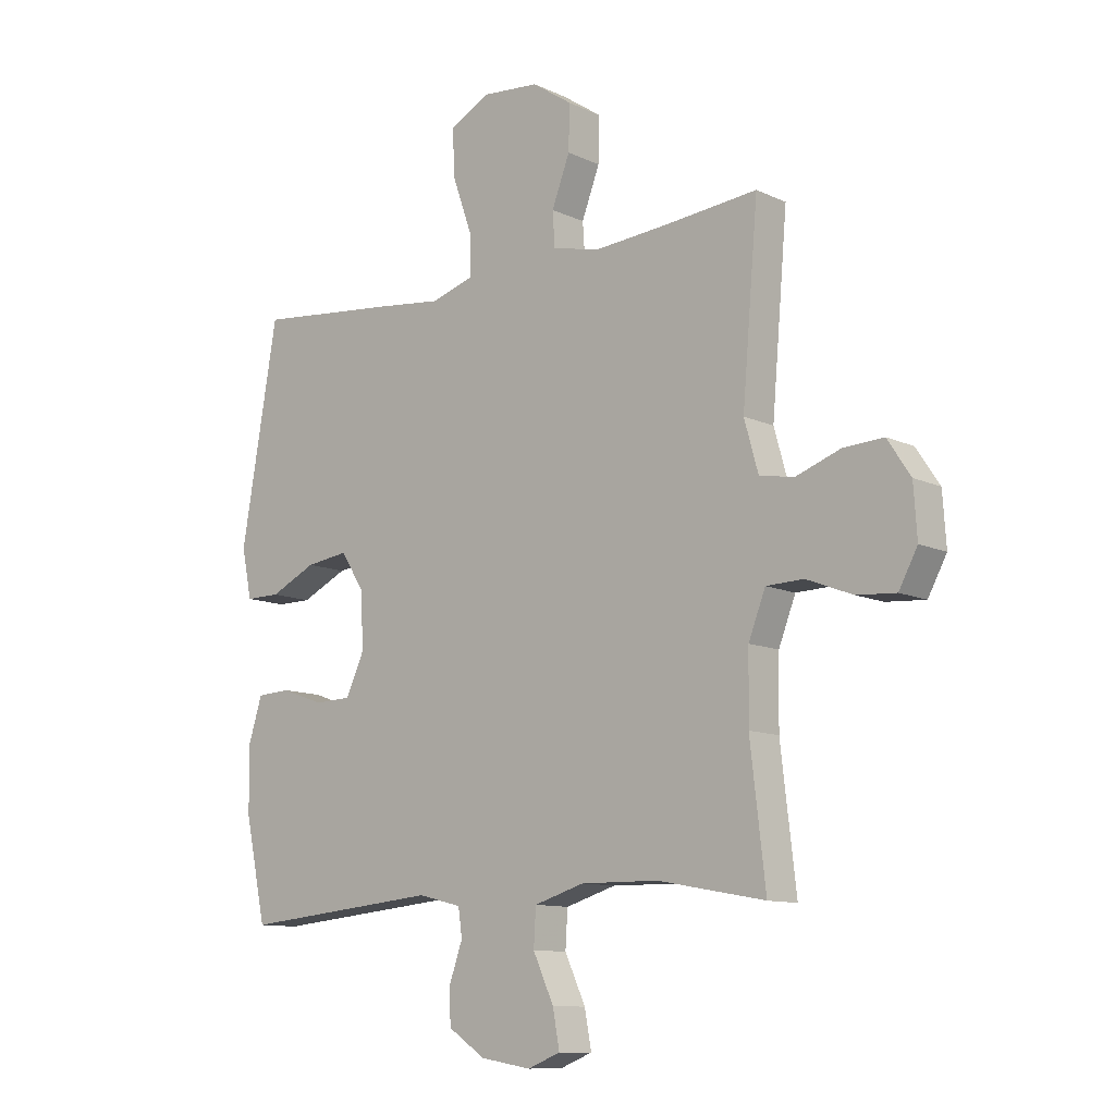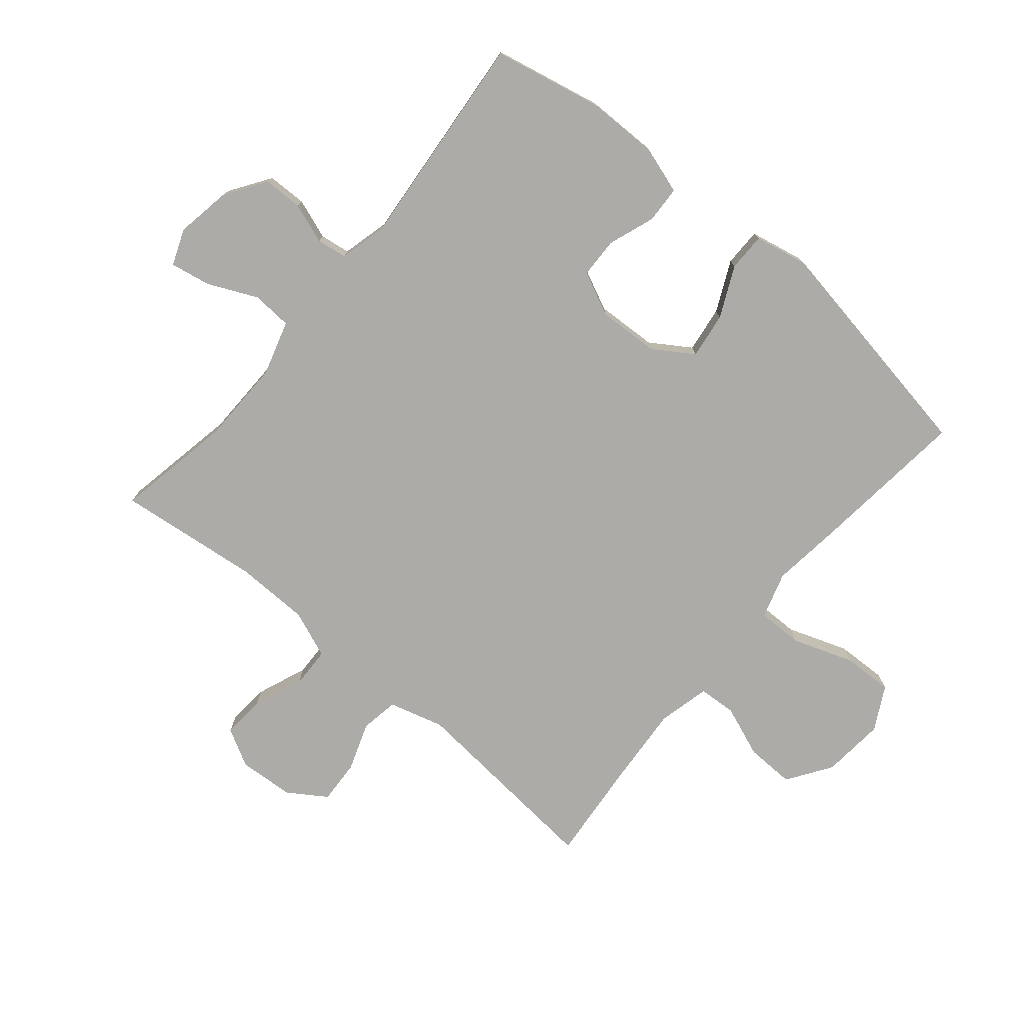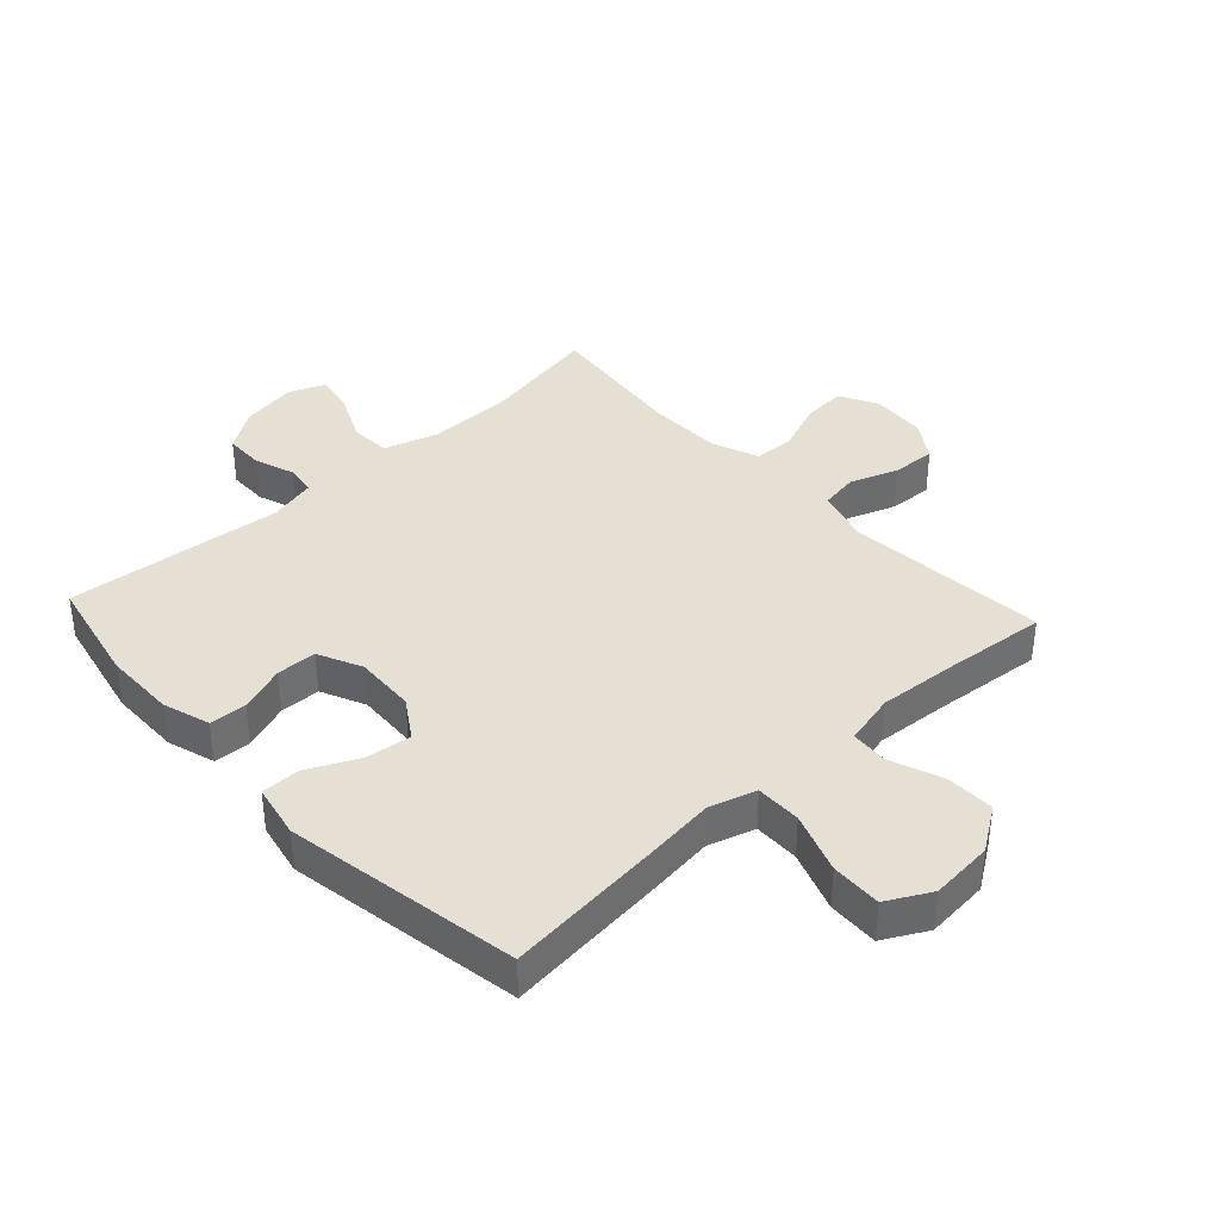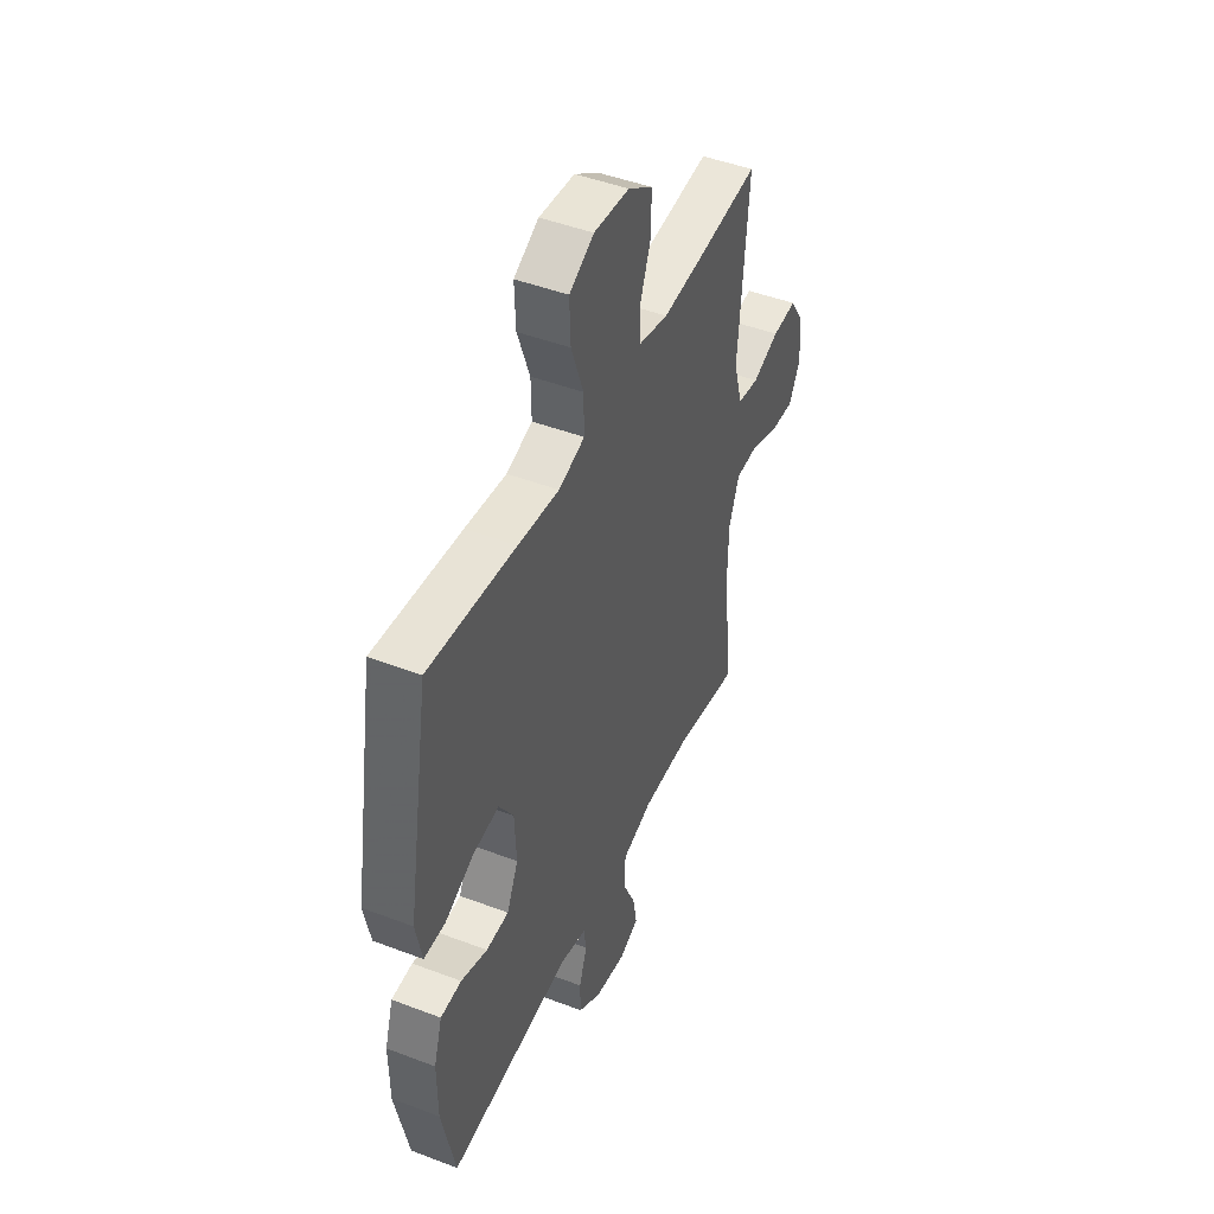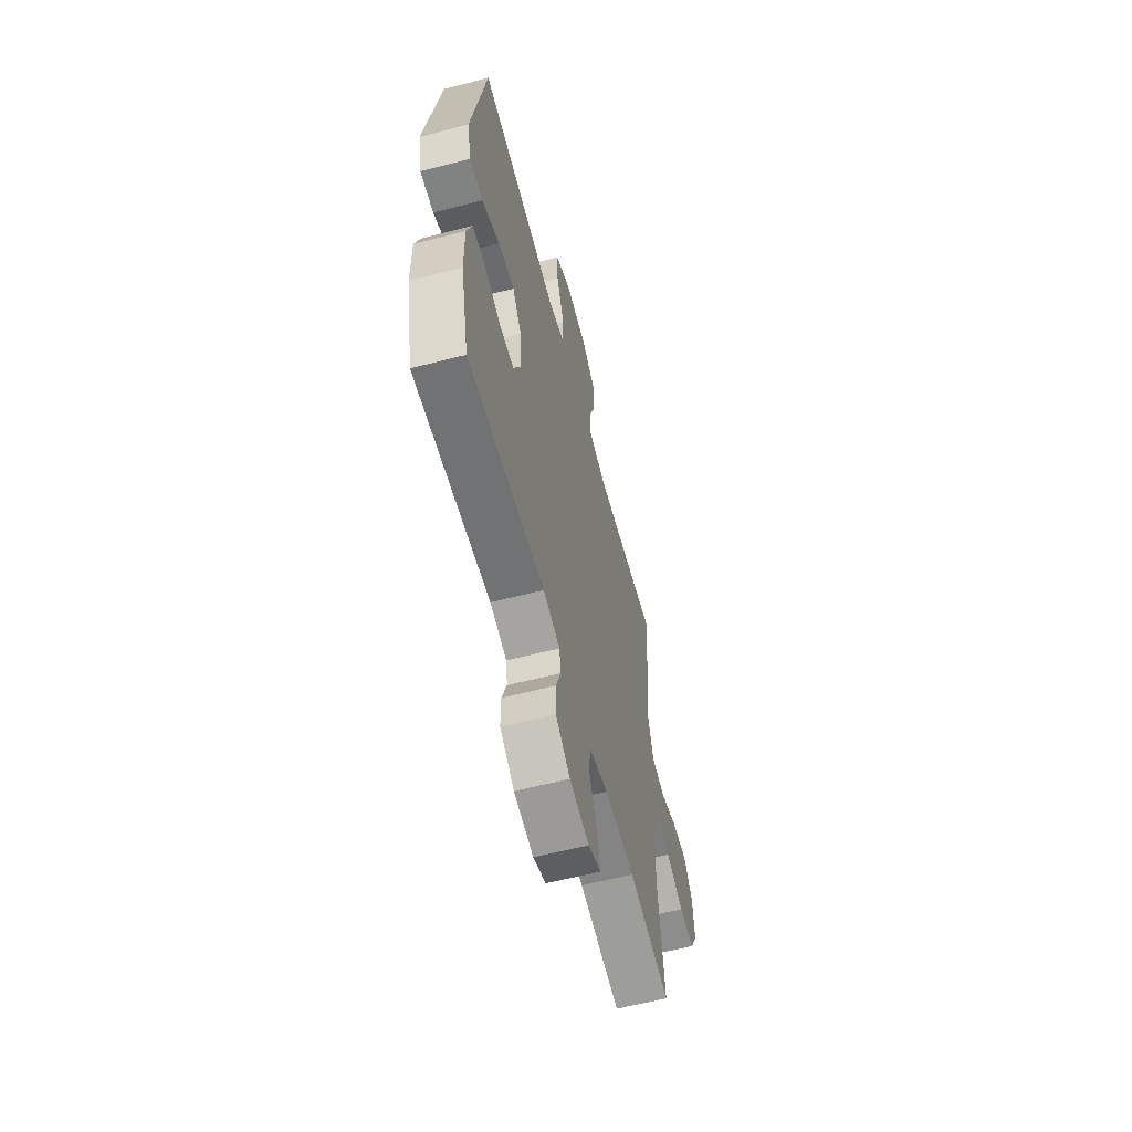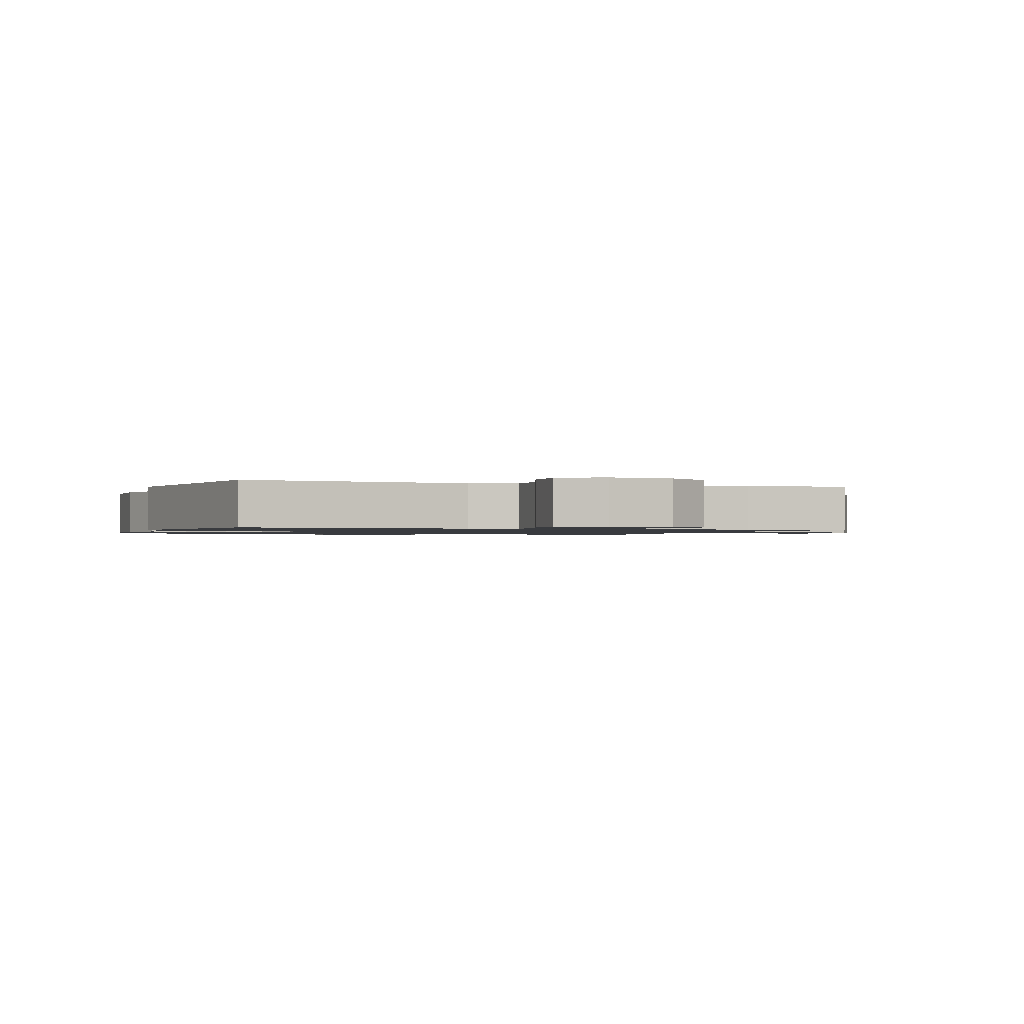
<metadata>
{"format":"obj","ext":"obj","renderer":"f3d","projection":"perspective","resolution":1024,"background":"white","views":[{"elev":-10.9,"azim":41.2,"up":"+Z"},{"elev":-76.4,"azim":-130.1,"up":"+Y"},{"elev":38.0,"azim":-42.7,"up":"+Y"},{"elev":46.2,"azim":-66.5,"up":"+Z"},{"elev":-60.6,"azim":-75.2,"up":"+Z"},{"elev":-1.1,"azim":-19.5,"up":"+Y"}]}
</metadata>
<code>
v 0.5 0.07 -0.5
v 0.311 0.07 -0.465
v 0.173 0.07 -0.463
v 0.084 0.07 -0.49
v 0.08 0.07 -0.555
v 0.117 0.07 -0.635
v 0.129 0.07 -0.7
v 0.071 0.07 -0.723
v -0.019 0.07 -0.708
v -0.085 0.07 -0.664
v -0.086 0.07 -0.6
v -0.063 0.07 -0.535
v -0.07 0.07 -0.486
v -0.147 0.07 -0.467
v -0.5 0.07 -0.5
v -0.538 0.07 -0.322
v -0.539 0.07 -0.206
v -0.515 0.07 -0.13
v -0.455 0.07 -0.127
v -0.379 0.07 -0.154
v -0.314 0.07 -0.152
v -0.281 0.07 -0.081
v -0.286 0.07 0.018
v -0.328 0.07 0.082
v -0.403 0.07 0.072
v -0.485 0.07 0.033
v -0.547 0.07 0.033
v -0.565 0.07 0.12
v -0.5 0.07 0.5
v -0.249 0.07 0.474
v -0.13 0.07 0.46
v -0.055 0.07 0.483
v -0.056 0.07 0.557
v -0.091 0.07 0.655
v -0.094 0.07 0.737
v -0.023 0.07 0.775
v 0.079 0.07 0.766
v 0.15 0.07 0.718
v 0.148 0.07 0.639
v 0.116 0.07 0.555
v 0.12 0.07 0.494
v 0.204 0.07 0.474
v 0.334 0.07 0.484
v 0.5 0.07 0.5
v 0.472 0.07 0.174
v 0.497 0.07 0.085
v 0.559 0.07 0.075
v 0.637 0.07 0.103
v 0.708 0.07 0.107
v 0.749 0.07 0.045
v 0.755 0.07 -0.045
v 0.722 0.07 -0.106
v 0.653 0.07 -0.101
v 0.571 0.07 -0.069
v 0.505 0.07 -0.071
v 0.475 0.07 -0.148
v 0.473 0.07 -0.268
v 0.5 0 -0.5
v 0.311 0 -0.465
v 0.173 0 -0.463
v 0.084 0 -0.49
v 0.08 0 -0.555
v 0.117 0 -0.635
v 0.129 0 -0.7
v 0.071 0 -0.723
v -0.019 0 -0.708
v -0.085 0 -0.664
v -0.086 0 -0.6
v -0.063 0 -0.535
v -0.07 0 -0.486
v -0.147 0 -0.467
v -0.5 0 -0.5
v -0.538 0 -0.322
v -0.539 0 -0.206
v -0.515 0 -0.13
v -0.455 0 -0.127
v -0.379 0 -0.154
v -0.314 0 -0.152
v -0.281 0 -0.081
v -0.286 0 0.018
v -0.328 0 0.082
v -0.403 0 0.072
v -0.485 0 0.033
v -0.547 0 0.033
v -0.565 0 0.12
v -0.5 0 0.5
v -0.249 0 0.474
v -0.13 0 0.46
v -0.055 0 0.483
v -0.056 0 0.557
v -0.091 0 0.655
v -0.094 0 0.737
v -0.023 0 0.775
v 0.079 0 0.766
v 0.15 0 0.718
v 0.148 0 0.639
v 0.116 0 0.555
v 0.12 0 0.494
v 0.204 0 0.474
v 0.334 0 0.484
v 0.5 0 0.5
v 0.472 0 0.174
v 0.497 0 0.085
v 0.559 0 0.075
v 0.637 0 0.103
v 0.708 0 0.107
v 0.749 0 0.045
v 0.755 0 -0.045
v 0.722 0 -0.106
v 0.653 0 -0.101
v 0.571 0 -0.069
v 0.505 0 -0.071
v 0.475 0 -0.148
v 0.473 0 -0.268
f 51 52 53 54
f 51 54 55
f 50 51 55
f 47 48 49 50
f 47 50 55
f 46 47 55 56
f 43 44 45
f 42 43 45 46
f 41 42 46 56
f 37 38 39 40
f 37 40 41
f 36 37 41
f 33 34 35 36
f 32 33 36 41
f 31 32 41 56
f 25 26 27 28
f 24 25 28 29
f 23 24 29 30
f 17 18 19 20
f 17 20 21
f 14 15 16 17
f 13 14 17 21
f 9 10 11 12
f 9 12 13
f 8 9 13
f 5 6 7 8
f 5 8 13
f 4 5 13 21
f 57 1 2
f 57 2 3
f 22 23 30 31
f 22 31 56 57
f 21 22 57
f 3 4 21 57
f 111 110 109 108
f 112 111 108
f 112 108 107
f 107 106 105 104
f 112 107 104
f 113 112 104 103
f 102 101 100
f 103 102 100 99
f 113 103 99 98
f 97 96 95 94
f 98 97 94
f 98 94 93
f 93 92 91 90
f 98 93 90 89
f 113 98 89 88
f 85 84 83 82
f 86 85 82 81
f 87 86 81 80
f 77 76 75 74
f 78 77 74
f 74 73 72 71
f 78 74 71 70
f 69 68 67 66
f 70 69 66
f 70 66 65
f 65 64 63 62
f 70 65 62
f 78 70 62 61
f 59 58 114
f 60 59 114
f 88 87 80 79
f 114 113 88 79
f 114 79 78
f 114 78 61 60
f 1 58 59 2
f 2 59 60 3
f 3 60 61 4
f 4 61 62 5
f 5 62 63 6
f 6 63 64 7
f 7 64 65 8
f 8 65 66 9
f 9 66 67 10
f 10 67 68 11
f 11 68 69 12
f 12 69 70 13
f 13 70 71 14
f 14 71 72 15
f 15 72 73 16
f 16 73 74 17
f 17 74 75 18
f 18 75 76 19
f 19 76 77 20
f 20 77 78 21
f 21 78 79 22
f 22 79 80 23
f 23 80 81 24
f 24 81 82 25
f 25 82 83 26
f 26 83 84 27
f 27 84 85 28
f 28 85 86 29
f 29 86 87 30
f 30 87 88 31
f 31 88 89 32
f 32 89 90 33
f 33 90 91 34
f 34 91 92 35
f 35 92 93 36
f 36 93 94 37
f 37 94 95 38
f 38 95 96 39
f 39 96 97 40
f 40 97 98 41
f 41 98 99 42
f 42 99 100 43
f 43 100 101 44
f 44 101 102 45
f 45 102 103 46
f 46 103 104 47
f 47 104 105 48
f 48 105 106 49
f 49 106 107 50
f 50 107 108 51
f 51 108 109 52
f 52 109 110 53
f 53 110 111 54
f 54 111 112 55
f 55 112 113 56
f 56 113 114 57
f 57 114 58 1

</code>
